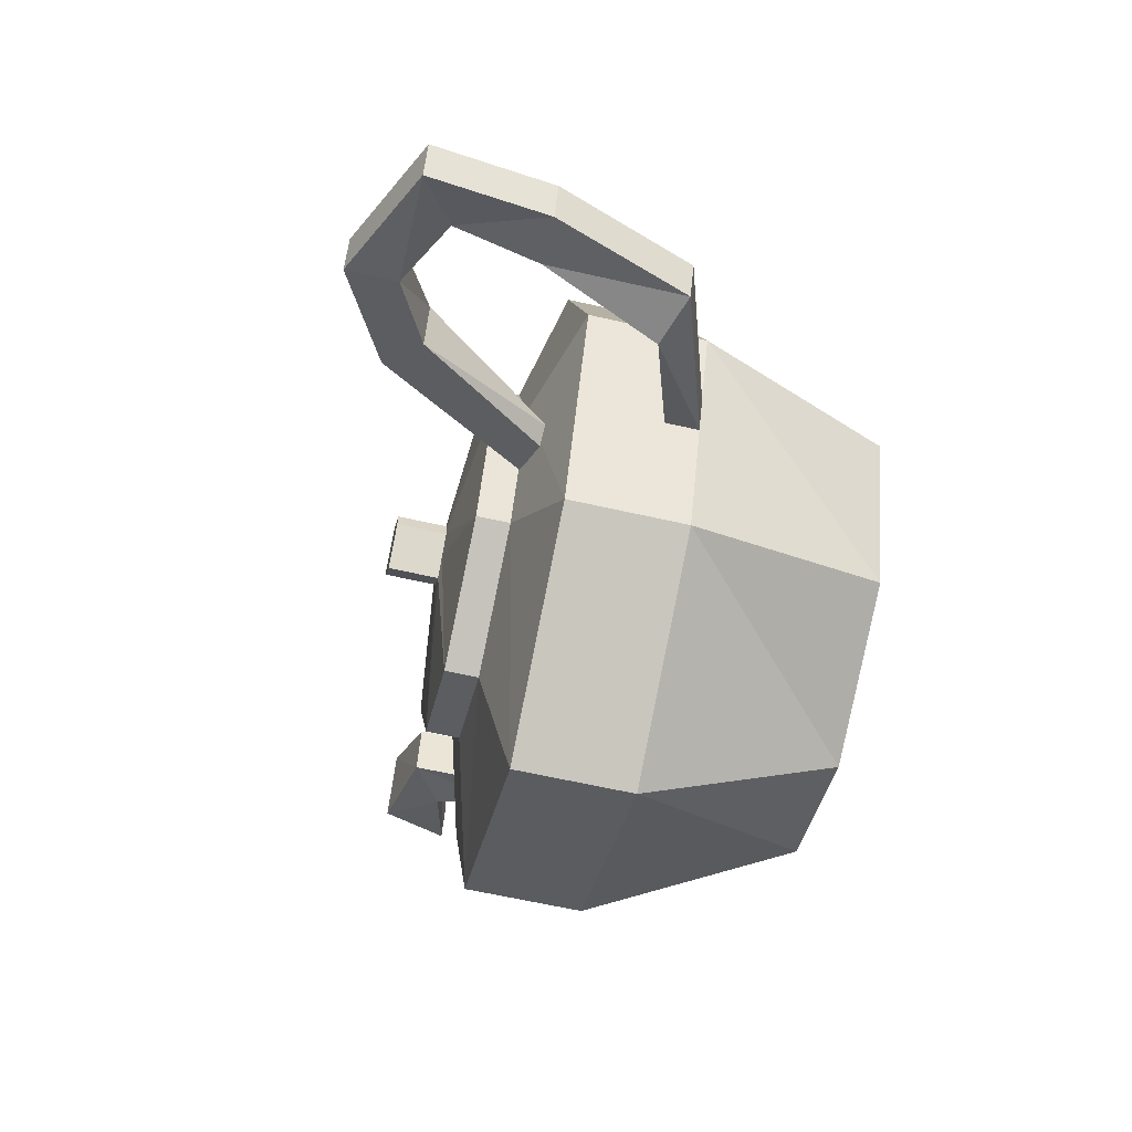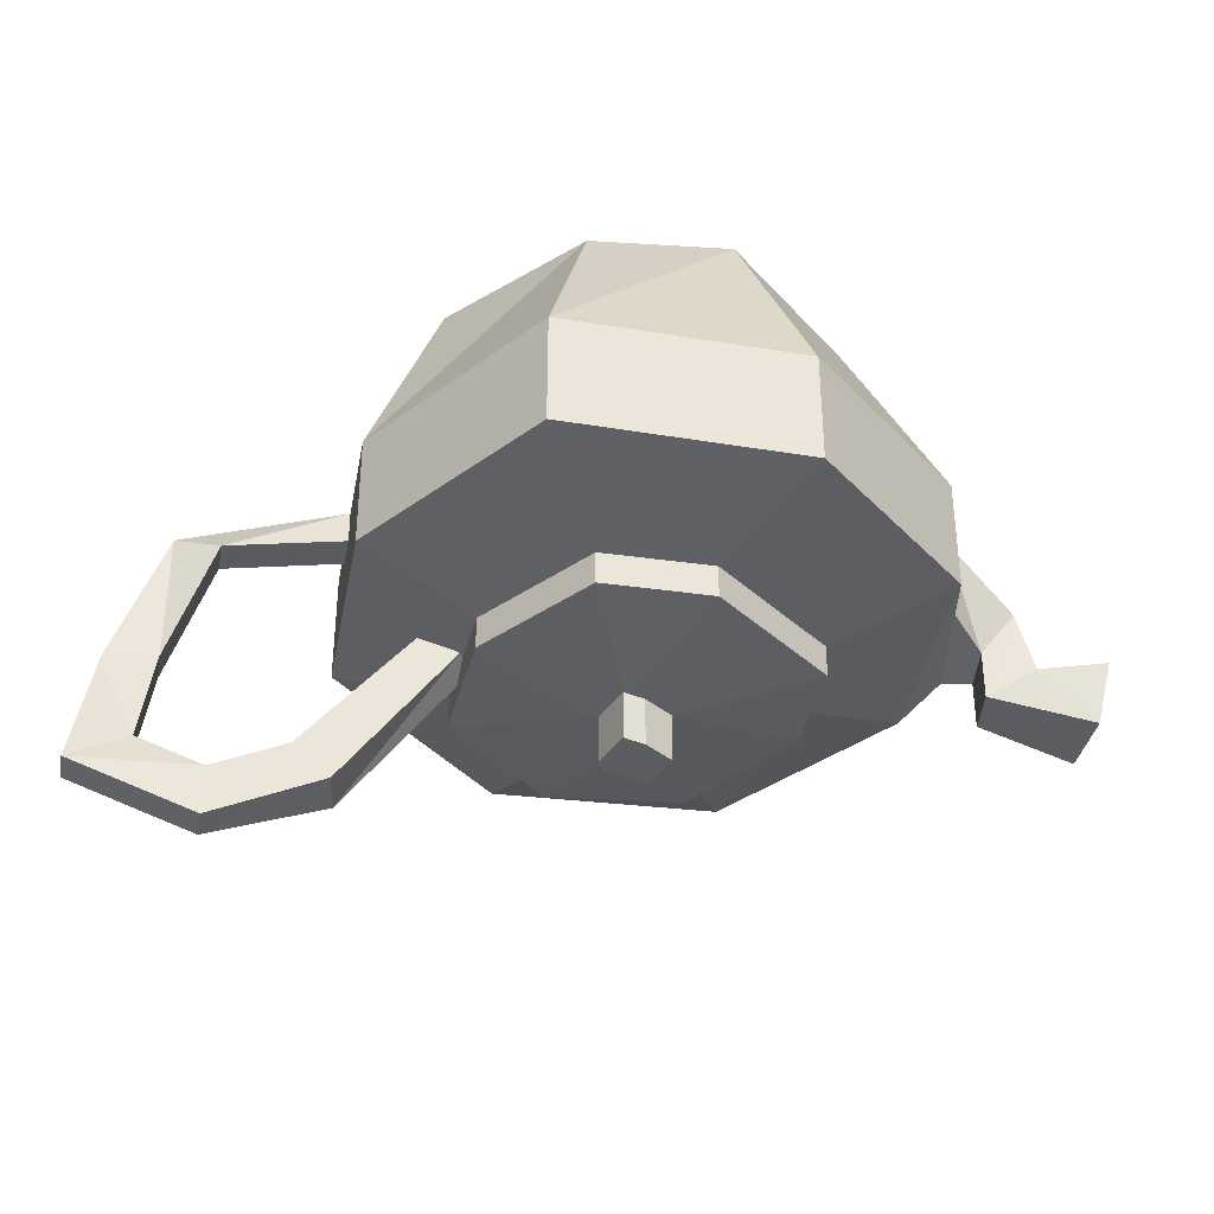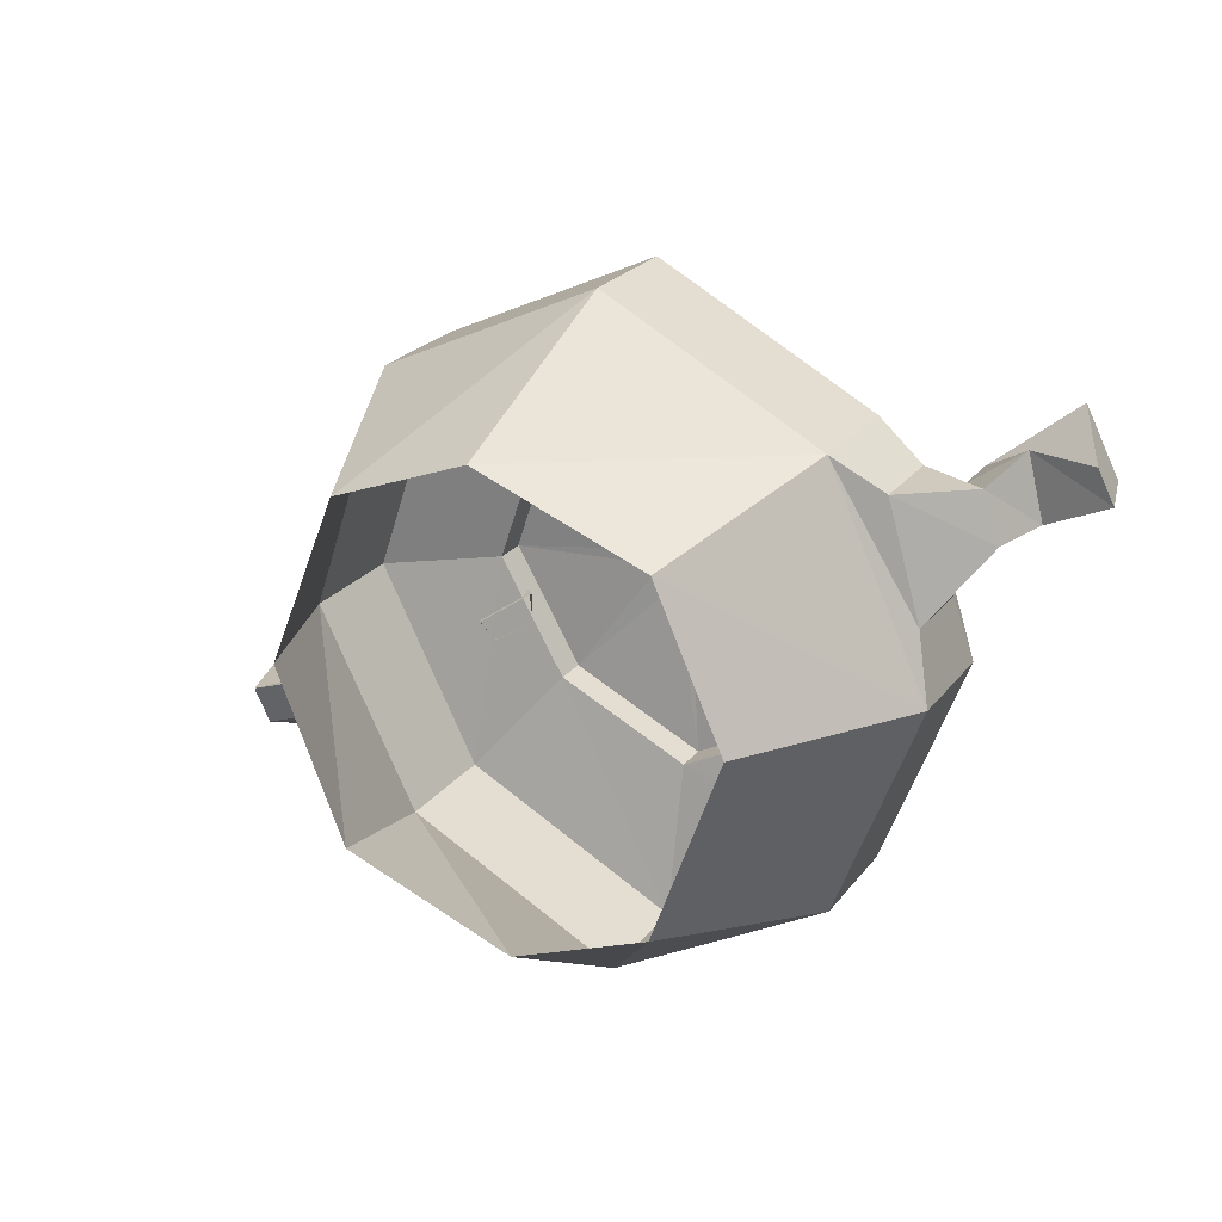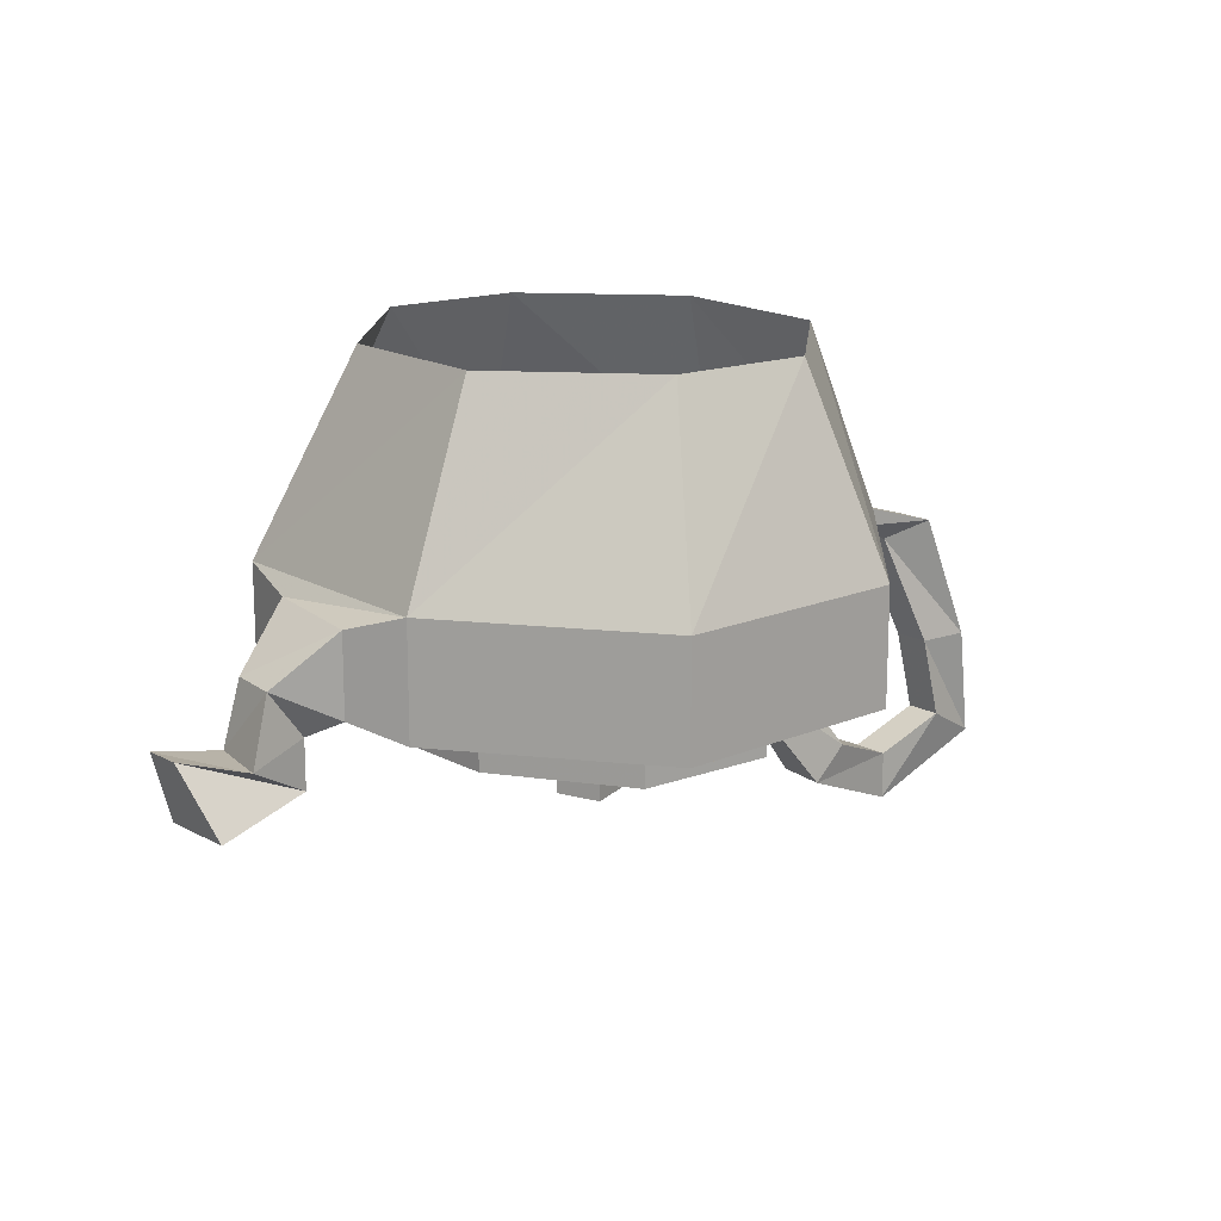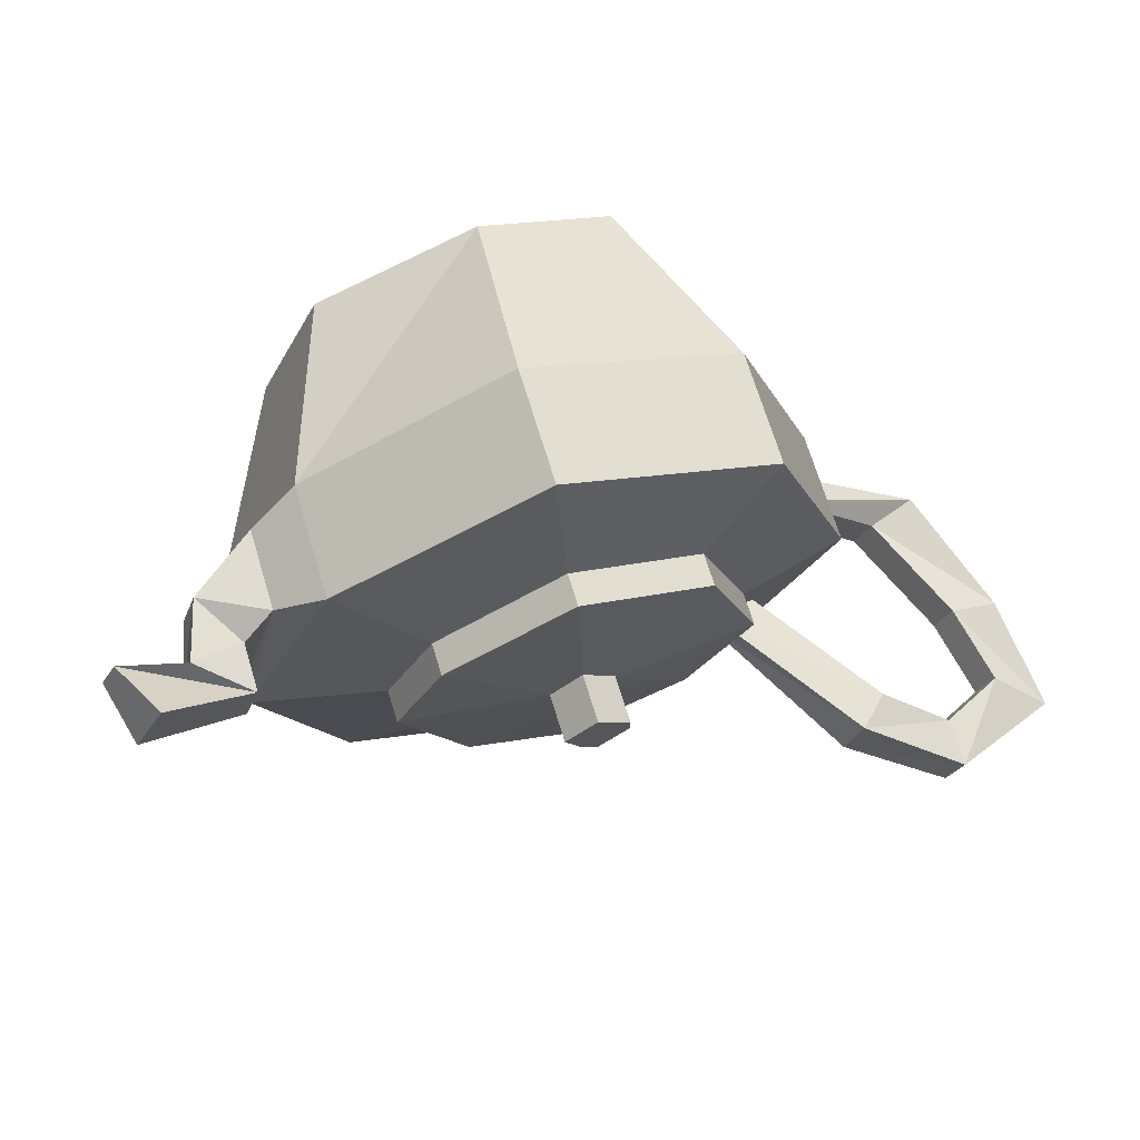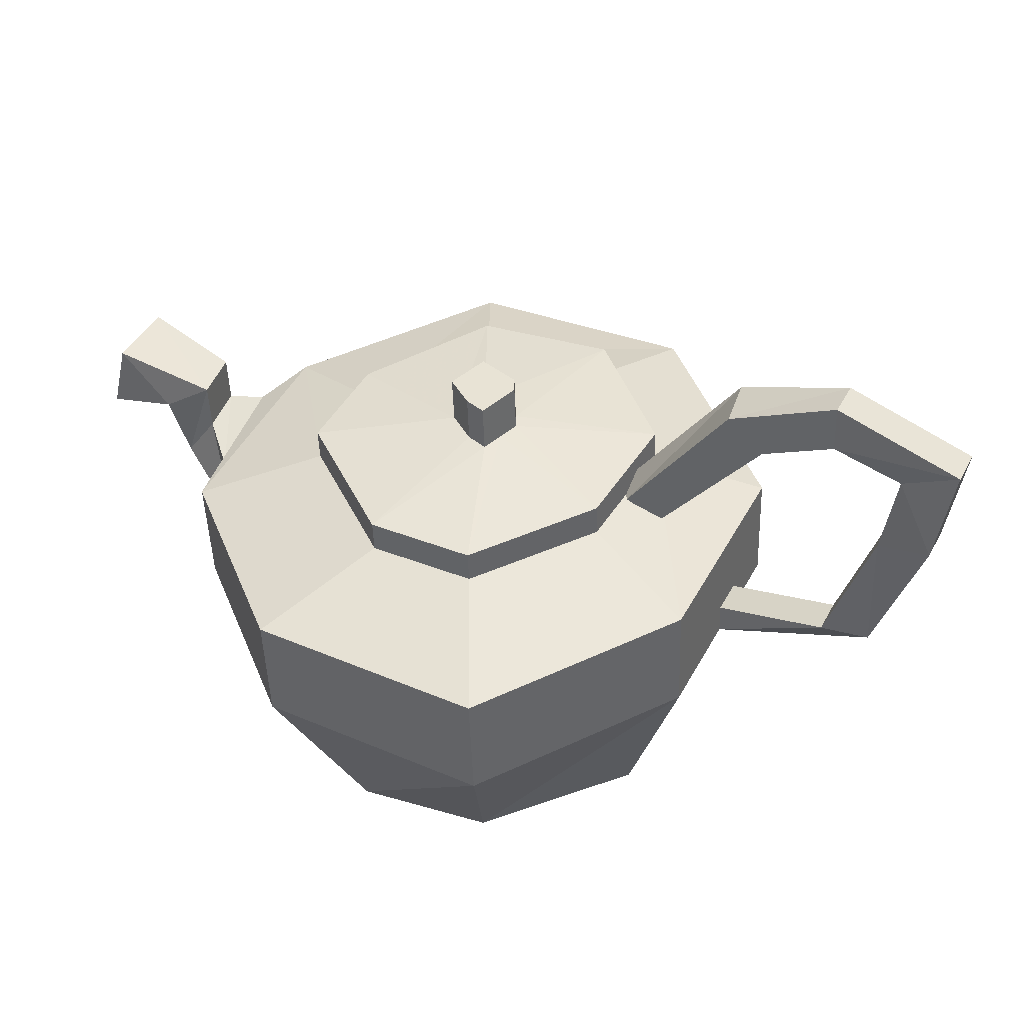
<metadata>
{"format":"obj","ext":"obj","renderer":"f3d","projection":"perspective","resolution":1024,"background":"white","views":[{"elev":-62.6,"azim":77.0,"up":"+Z"},{"elev":-35.7,"azim":-164.1,"up":"+Y"},{"elev":22.8,"azim":-153.1,"up":"+Z"},{"elev":16.5,"azim":-15.9,"up":"+Y"},{"elev":69.3,"azim":-16.9,"up":"+Z"},{"elev":-47.7,"azim":1.9,"up":"+Z"}]}
</metadata>
<code>
v -0.2266 -1.109 0
v -0.1953 -1.109 -0.08594
v -0.2344 -1.203 -0.1094
v -0.2734 -1.203 -0.007812
v -0.1953 -1.109 0.07031
v -0.2266 -1.203 0.09375
v -0.1172 -1.109 0.1016
v -0.125 -1.203 0.1484
v -0.05469 -1.109 0.07812
v -0.02344 -1.203 0.1016
v -0.02344 -1.109 0
v 0.01562 -1.203 -0.01562
v -0.05469 -1.109 -0.07812
v -0.03125 -1.203 -0.1094
v -0.1328 -1.109 -0.1094
v -0.1328 -1.203 -0.1641
v -0.1328 -1.258 -0.1641
v -0.2344 -1.258 -0.1094
v -0.2734 -1.258 -0.007812
v -0.2656 -1.25 0.02344
v -0.2656 -1.211 0.02344
v -0.25 -1.211 0.07812
v -0.2266 -1.258 0.09375
v -0.125 -1.258 0.1484
v -0.02344 -1.258 0.1016
v 0.01562 -1.258 -0.01562
v -0.03125 -1.258 -0.1094
v -0.07031 -1.273 -0.0625
v -0.1328 -1.273 -0.09375
v -0.1797 -1.273 -0.07031
v -0.2109 -1.273 0
v -0.25 -1.25 0.07812
v -0.2656 -1.258 0.07031
v -0.2734 -1.258 0.04688
v -0.2891 -1.234 0.05469
v -0.2812 -1.234 0.07812
v -0.03906 -1.273 -0.007812
v -0.03906 -1.289 -0.007812
v -0.07031 -1.289 -0.0625
v -0.1328 -1.289 -0.09375
v -0.1797 -1.289 -0.07031
v -0.2109 -1.289 0
v -0.1875 -1.273 0.04688
v -0.125 -1.273 0.08594
v -0.0625 -1.273 0.0625
v -0.0625 -1.289 0.0625
v -0.1094 -1.297 0
v -0.1094 -1.297 -0.007812
v -0.1172 -1.297 -0.01562
v -0.125 -1.297 -0.02344
v -0.1328 -1.297 -0.01562
v -0.1406 -1.297 0
v -0.1875 -1.289 0.04688
v -0.125 -1.289 0.08594
v -0.125 -1.297 0.01562
v -0.125 -1.32 0.01562
v -0.1094 -1.32 0
v -0.1094 -1.32 -0.007812
v -0.1172 -1.32 -0.01562
v -0.125 -1.32 -0.02344
v -0.1328 -1.32 -0.01562
v -0.1406 -1.32 0
v -0.2891 -1.266 0.08594
v -0.2656 -1.281 0.07031
v -0.2734 -1.281 0.04688
v -0.2969 -1.266 0.05469
v -0.3281 -1.258 0.07031
v -0.3203 -1.258 0.08594
v -0.3047 -1.289 0.1016
v -0.3203 -1.289 0.07031
v 0.01562 -1.328 -0.04688
v -0.03125 -1.266 -0.03906
v -0.05469 -1.273 -0.02344
v 0 -1.344 -0.03906
v 0.04688 -1.344 -0.07031
v 0.03906 -1.344 -0.08594
v 0.007812 -1.328 -0.07031
v -0.03906 -1.266 -0.04688
v -0.007812 -1.344 -0.0625
v -0.05469 -1.273 -0.03906
v 0.04688 -1.367 -0.07031
v 0.07812 -1.328 -0.07812
v 0.07031 -1.328 -0.09375
v 0.09375 -1.344 -0.1094
v 0.03906 -1.367 -0.08594
v 0.1016 -1.344 -0.09375
v 0.07031 -1.289 -0.07812
v 0.0625 -1.289 -0.09375
v 0.08594 -1.289 -0.1016
v 0.09375 -1.289 -0.08594
v 0.04688 -1.234 -0.07812
v 0.03906 -1.234 -0.09375
v 0.0625 -1.227 -0.09375
v 0.07031 -1.227 -0.07812
v 0 -1.219 -0.04688
v -0.007812 -1.219 -0.0625
v -0.007812 -1.203 -0.0625
v 0 -1.203 -0.04688
f 1 2 3
f 1 3 4
f 1 4 5
f 5 4 6
f 5 6 7
f 7 6 8
f 7 8 9
f 9 8 10
f 9 10 11
f 11 10 12
f 11 12 13
f 13 12 14
f 13 14 15
f 15 14 16
f 15 16 2
f 2 16 3
f 3 16 17
f 3 17 18
f 3 18 4
f 4 18 19
f 4 19 20
f 4 20 21
f 4 21 6
f 6 21 22
f 6 22 23
f 6 23 8
f 8 23 24
f 8 24 10
f 10 24 25
f 10 25 12
f 12 25 26
f 12 26 14
f 14 26 27
f 14 27 16
f 16 27 17
f 17 27 28
f 17 28 29
f 17 29 18
f 18 29 30
f 18 30 19
f 19 30 31
f 19 31 23
f 19 23 32
f 19 32 20
f 20 32 33
f 20 33 34
f 20 34 21
f 21 34 35
f 21 35 22
f 22 35 36
f 22 36 32
f 22 32 23
f 27 26 37
f 27 37 28
f 31 43 23
f 23 43 24
f 24 43 44
f 24 44 25
f 25 44 45
f 25 45 26
f 26 45 37
f 38 46 47
f 38 47 48
f 38 48 39
f 39 48 49
f 39 49 40
f 40 49 50
f 40 50 41
f 41 50 51
f 41 51 42
f 42 51 52
f 42 52 53
f 46 54 55
f 46 55 47
f 52 55 54
f 52 54 53
f 36 33 32
f 33 36 63
f 33 63 64
f 33 64 34
f 34 64 65
f 34 65 35
f 35 65 66
f 35 66 36
f 36 66 63
f 63 66 67
f 63 67 68
f 63 68 64
f 64 68 69
f 64 69 65
f 65 69 70
f 65 70 66
f 66 70 67
f 67 70 68
f 68 70 69
f 28 37 38
f 28 38 39
f 28 39 29
f 29 39 40
f 29 40 30
f 30 40 41
f 30 41 31
f 31 41 42
f 31 42 43
f 37 45 46
f 37 46 38
f 42 53 43
f 43 53 44
f 44 53 54
f 44 54 45
f 45 54 46
f 47 55 56
f 47 56 57
f 47 57 48
f 48 57 58
f 48 58 49
f 49 58 59
f 49 59 50
f 50 59 60
f 50 60 51
f 51 60 61
f 51 61 52
f 52 61 62
f 52 62 55
f 55 62 56
f 56 62 58
f 56 58 57
f 60 59 62
f 60 62 61
f 62 59 58
f 71 72 73
f 71 73 74
f 71 74 75
f 71 75 76
f 71 76 77
f 71 77 72
f 72 77 78
f 78 77 79
f 78 79 80
f 80 79 74
f 80 74 73
f 75 74 81
f 75 81 82
f 75 82 83
f 75 83 76
f 76 83 84
f 76 84 85
f 76 85 77
f 77 85 79
f 79 85 81
f 79 81 74
f 82 81 86
f 82 86 87
f 82 87 88
f 82 88 83
f 83 88 89
f 83 89 84
f 84 89 90
f 84 90 86
f 84 86 85
f 85 86 81
f 87 86 90
f 87 90 91
f 87 91 92
f 87 92 88
f 88 92 93
f 88 93 89
f 89 93 94
f 89 94 90
f 90 94 91
f 91 94 95
f 91 95 96
f 91 96 92
f 92 96 97
f 92 97 93
f 93 97 98
f 93 98 94
f 94 98 95

</code>
